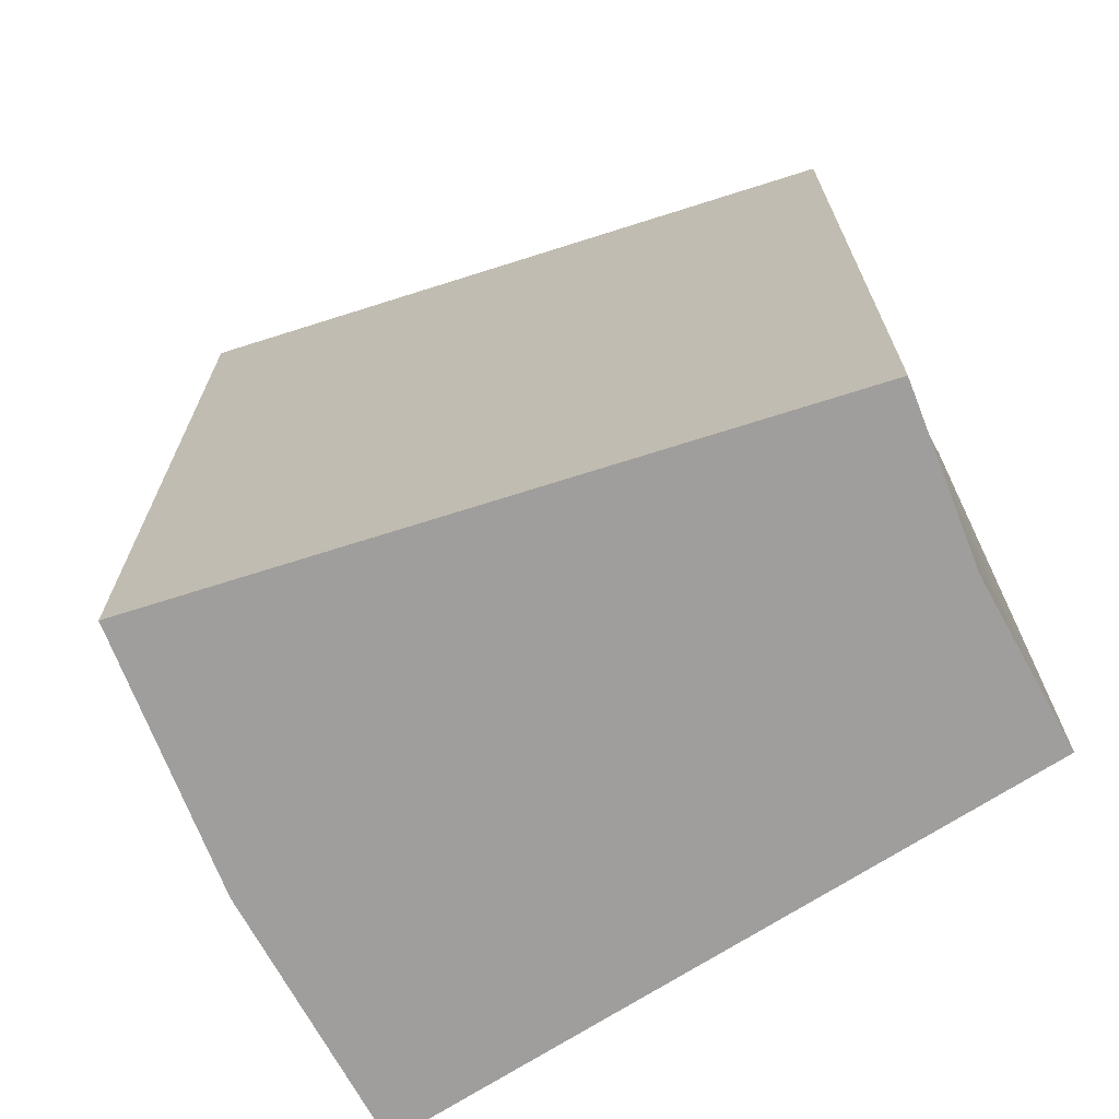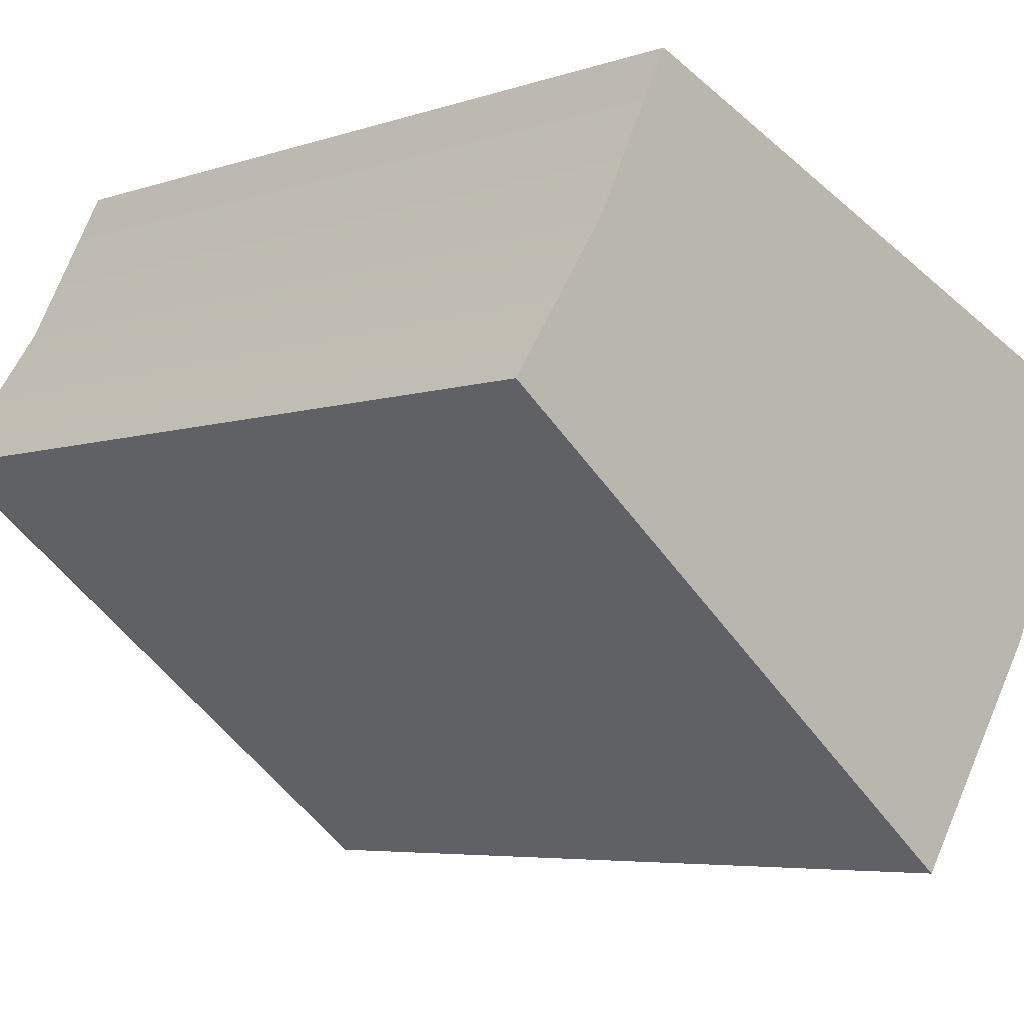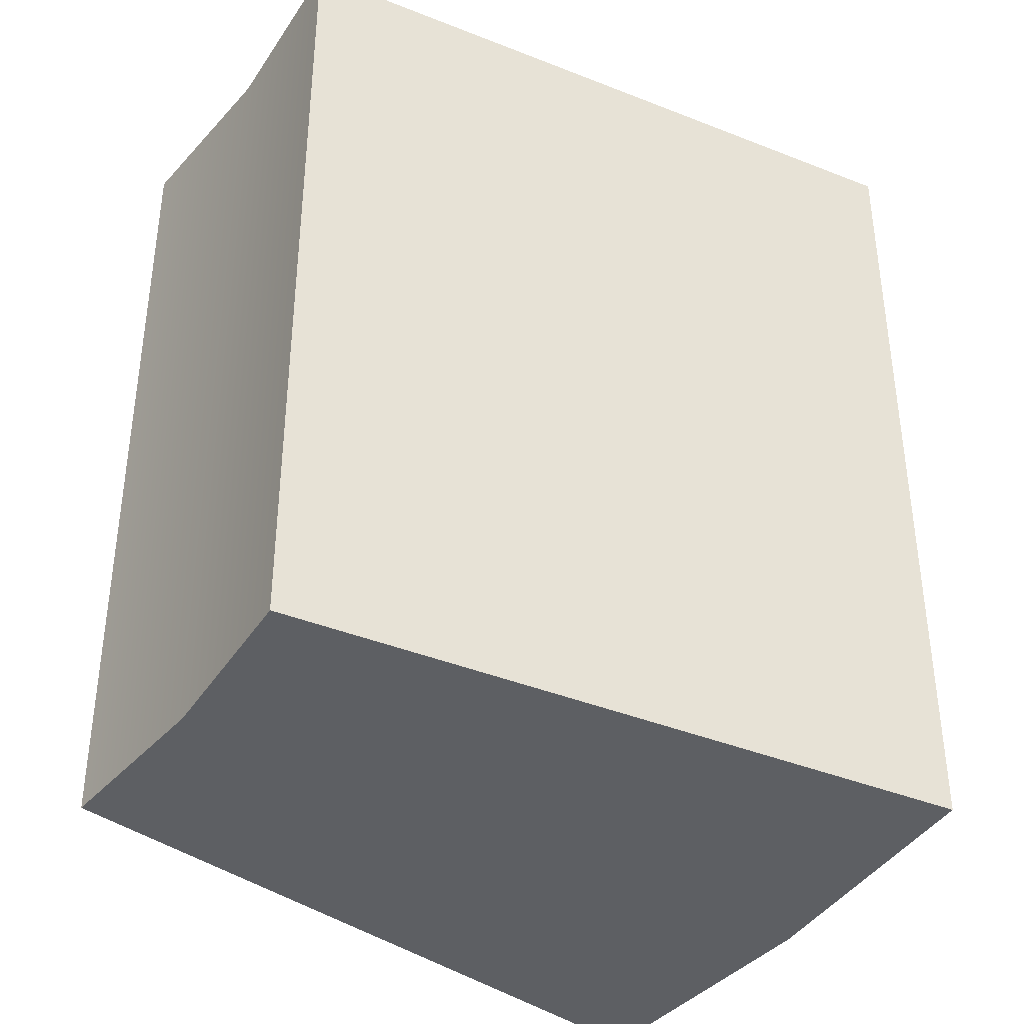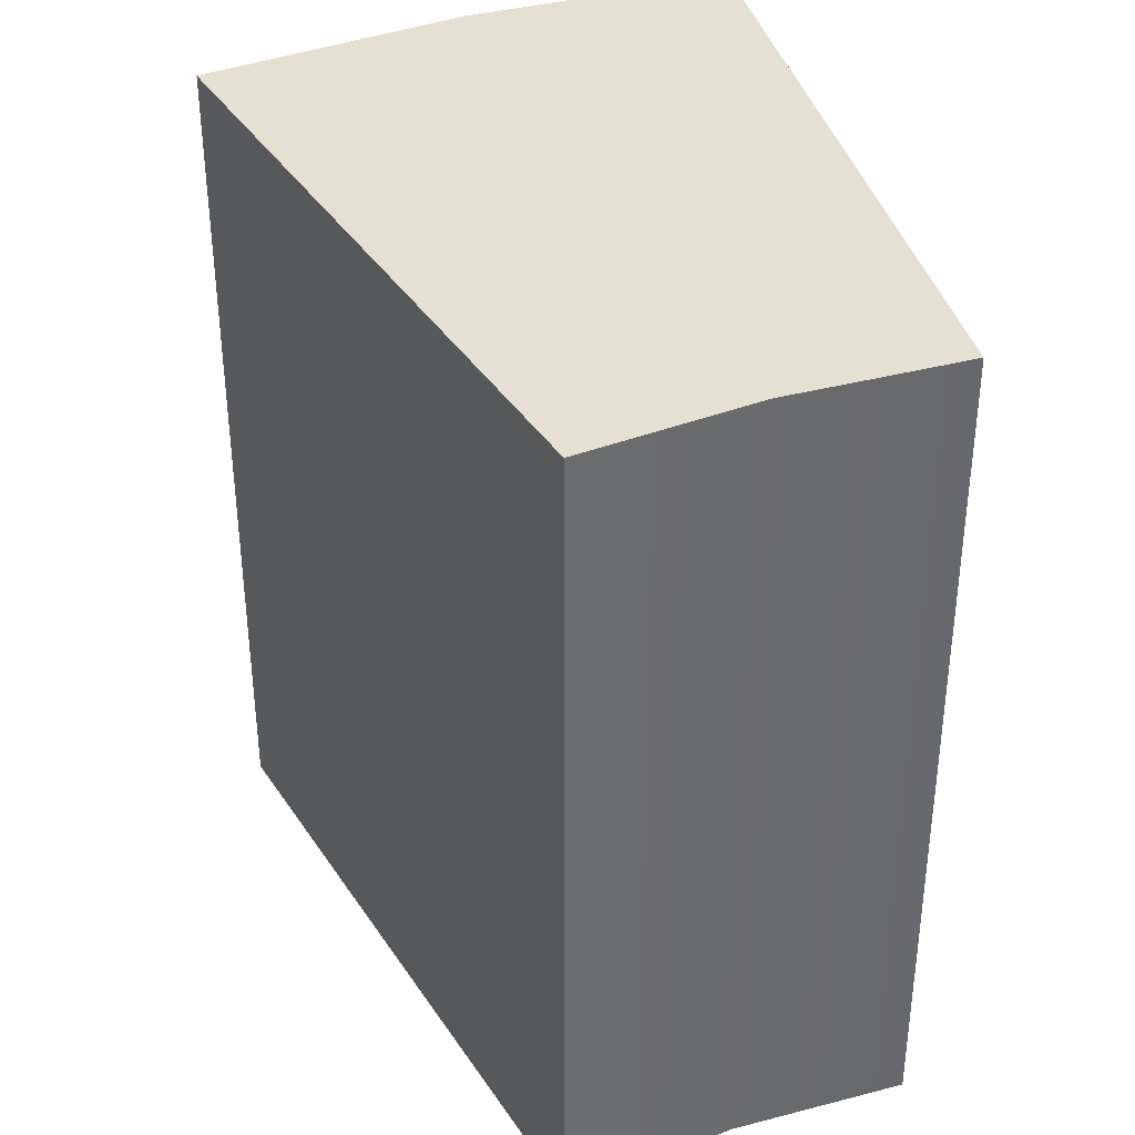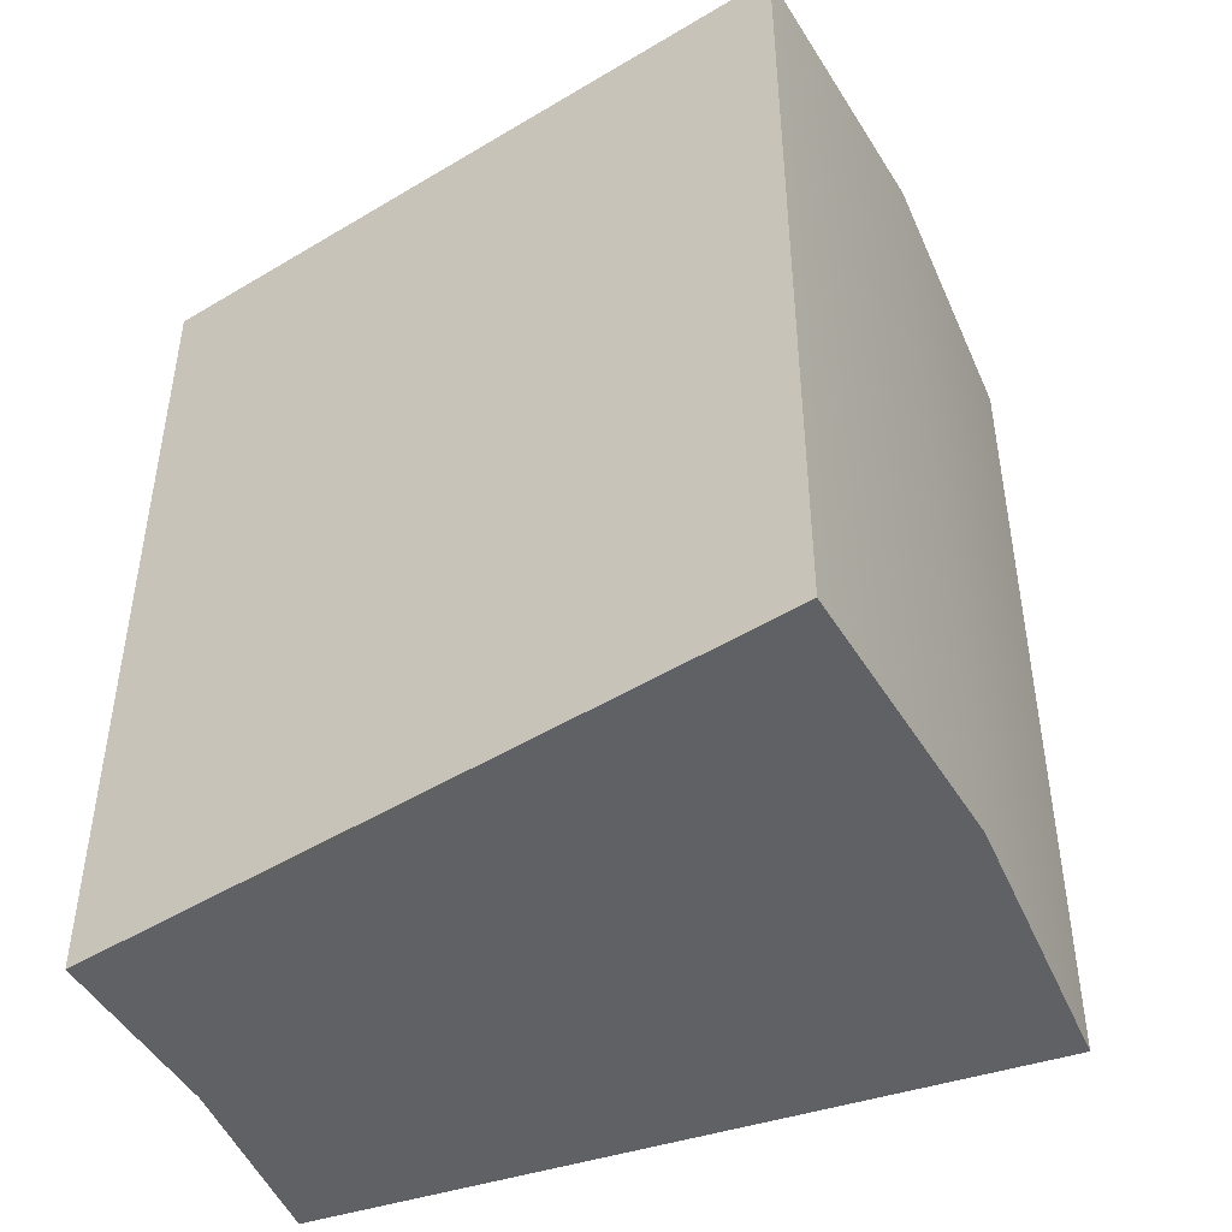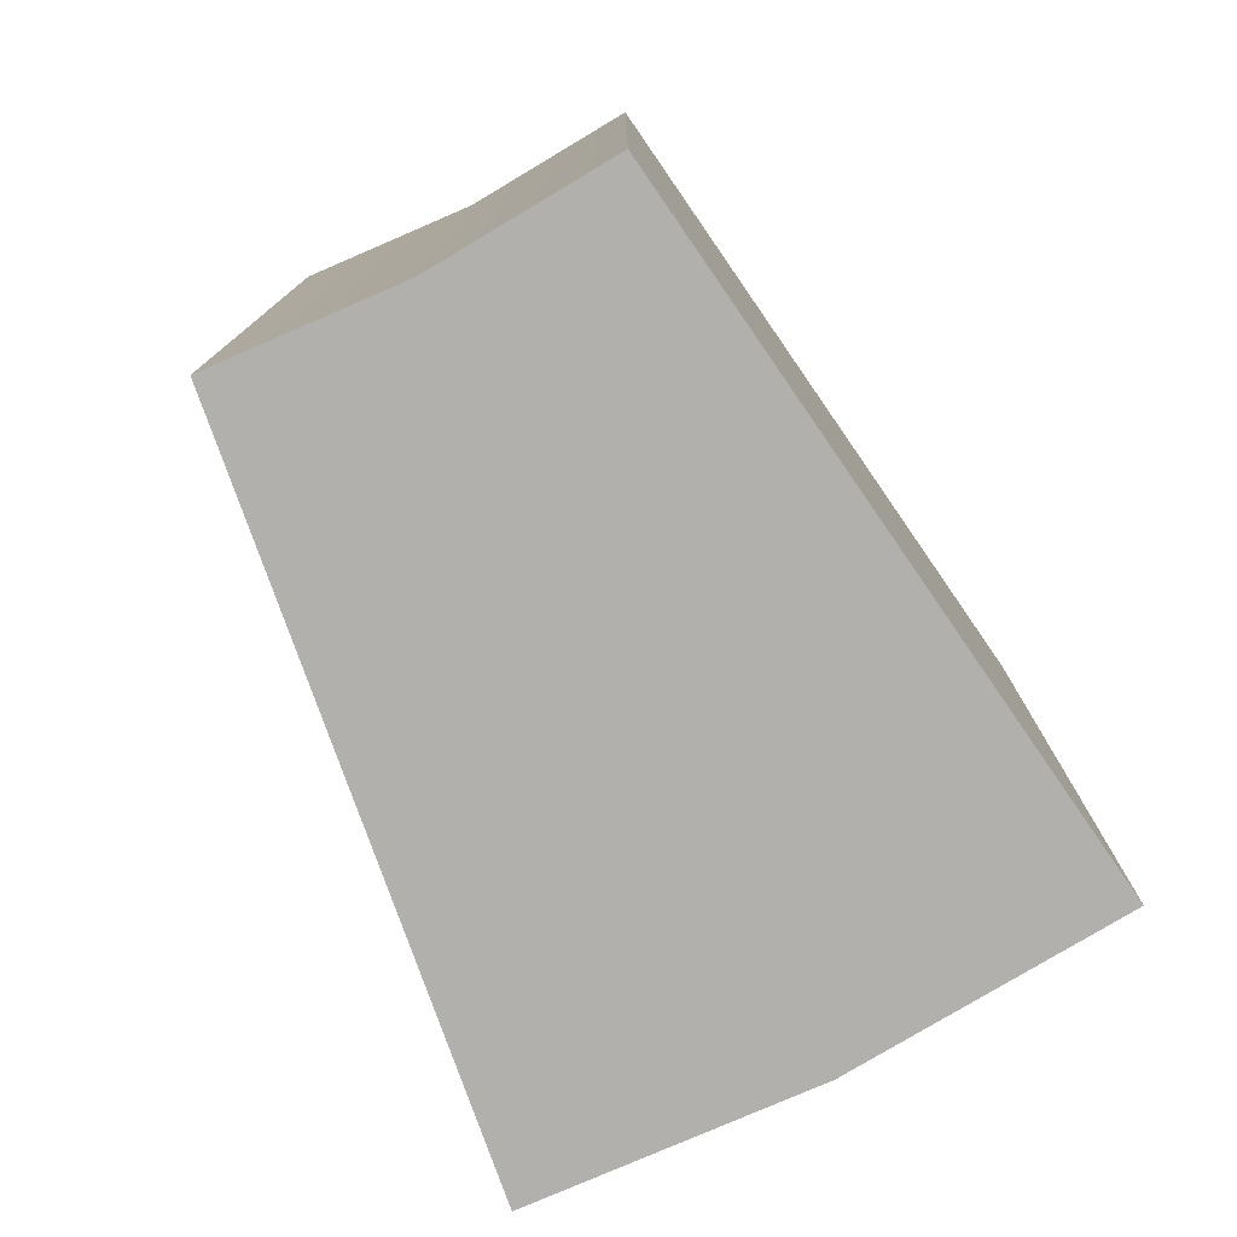
<metadata>
{"format":"obj","ext":"obj","renderer":"f3d","projection":"perspective","resolution":1024,"background":"white","views":[{"elev":-71.0,"azim":55.1,"up":"+Z"},{"elev":-5.4,"azim":136.3,"up":"+Y"},{"elev":-40.4,"azim":176.4,"up":"+Z"},{"elev":38.4,"azim":97.9,"up":"+Z"},{"elev":-48.7,"azim":-123.5,"up":"+Z"},{"elev":-78.8,"azim":147.1,"up":"+Z"}]}
</metadata>
<code>
v -10.39 -6 -2.508
v -11.09 -4.592 -2.508
v -11.09 -4.592 2.508
v -10.39 -6 2.508
v -10.39 -6 2.508
v -11.09 -4.592 2.508
v -7.391 -3.061 2.508
v -6.928 -4 2.508
v -6.928 -4 2.508
v -7.391 -3.061 2.508
v -7.391 -3.061 -2.508
v -6.928 -4 -2.508
v -6.928 -4 -2.508
v -7.391 -3.061 -2.508
v -11.09 -4.592 -2.508
v -10.39 -6 -2.508
v -9.52 -7.305 -2.508
v -10.39 -6 -2.508
v -10.39 -6 2.508
v -9.52 -7.305 2.508
v -9.52 -7.305 2.508
v -10.39 -6 2.508
v -6.928 -4 2.508
v -6.347 -4.87 2.508
v -6.347 -4.87 2.508
v -6.928 -4 2.508
v -6.928 -4 -2.508
v -6.347 -4.87 -2.508
v -6.347 -4.87 -2.508
v -6.928 -4 -2.508
v -10.39 -6 -2.508
v -9.52 -7.305 -2.508
v -7.391 -3.061 2.508
v -11.09 -4.592 2.508
v -11.09 -4.592 -2.508
v -7.391 -3.061 -2.508
v -6.347 -4.87 -2.508
v -9.52 -7.305 -2.508
v -9.52 -7.305 2.508
v -6.347 -4.87 2.508
g Object044
f 1 3 2
f 1 4 3
f 5 7 6
f 5 8 7
f 9 11 10
f 9 12 11
f 13 15 14
f 13 16 15
f 17 19 18
f 17 20 19
f 21 23 22
f 21 24 23
f 25 27 26
f 25 28 27
f 29 31 30
f 29 32 31
f 33 35 34
f 33 36 35
f 37 39 38
f 37 40 39

</code>
